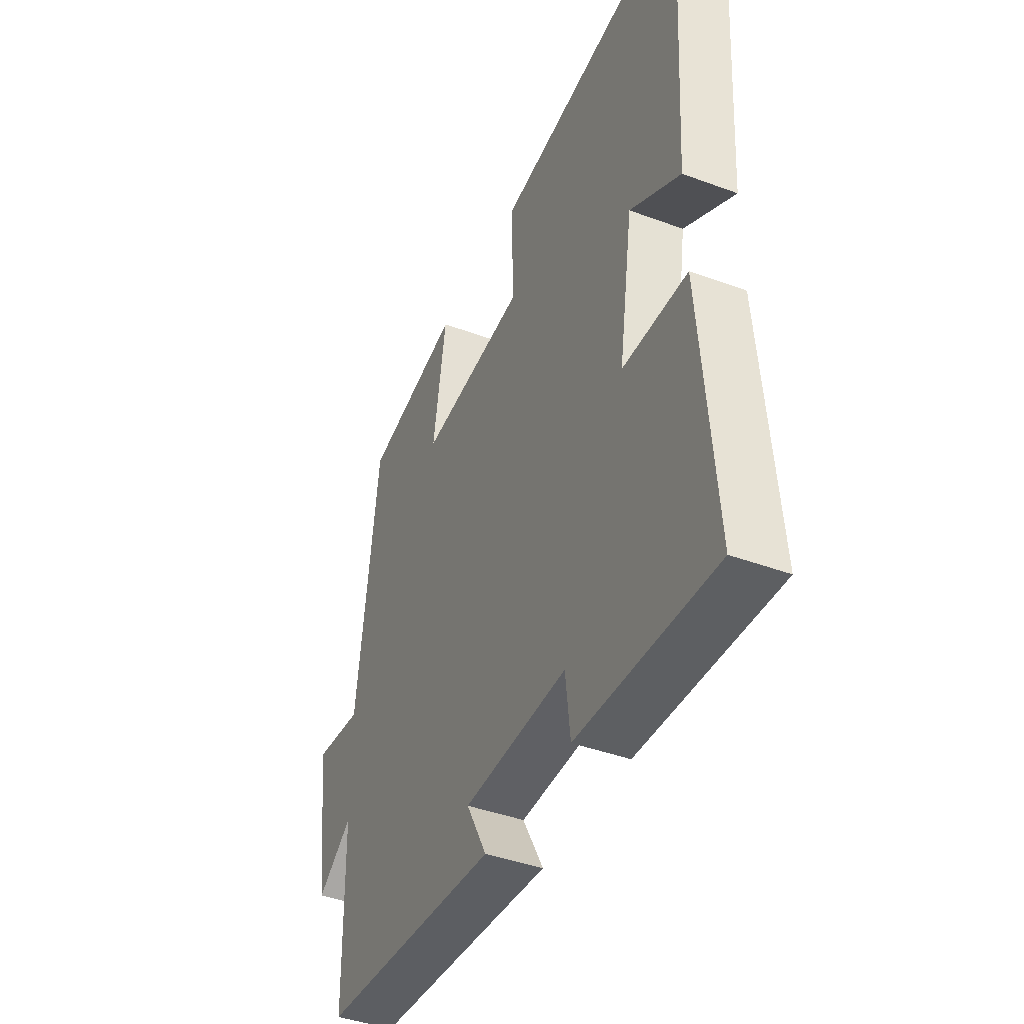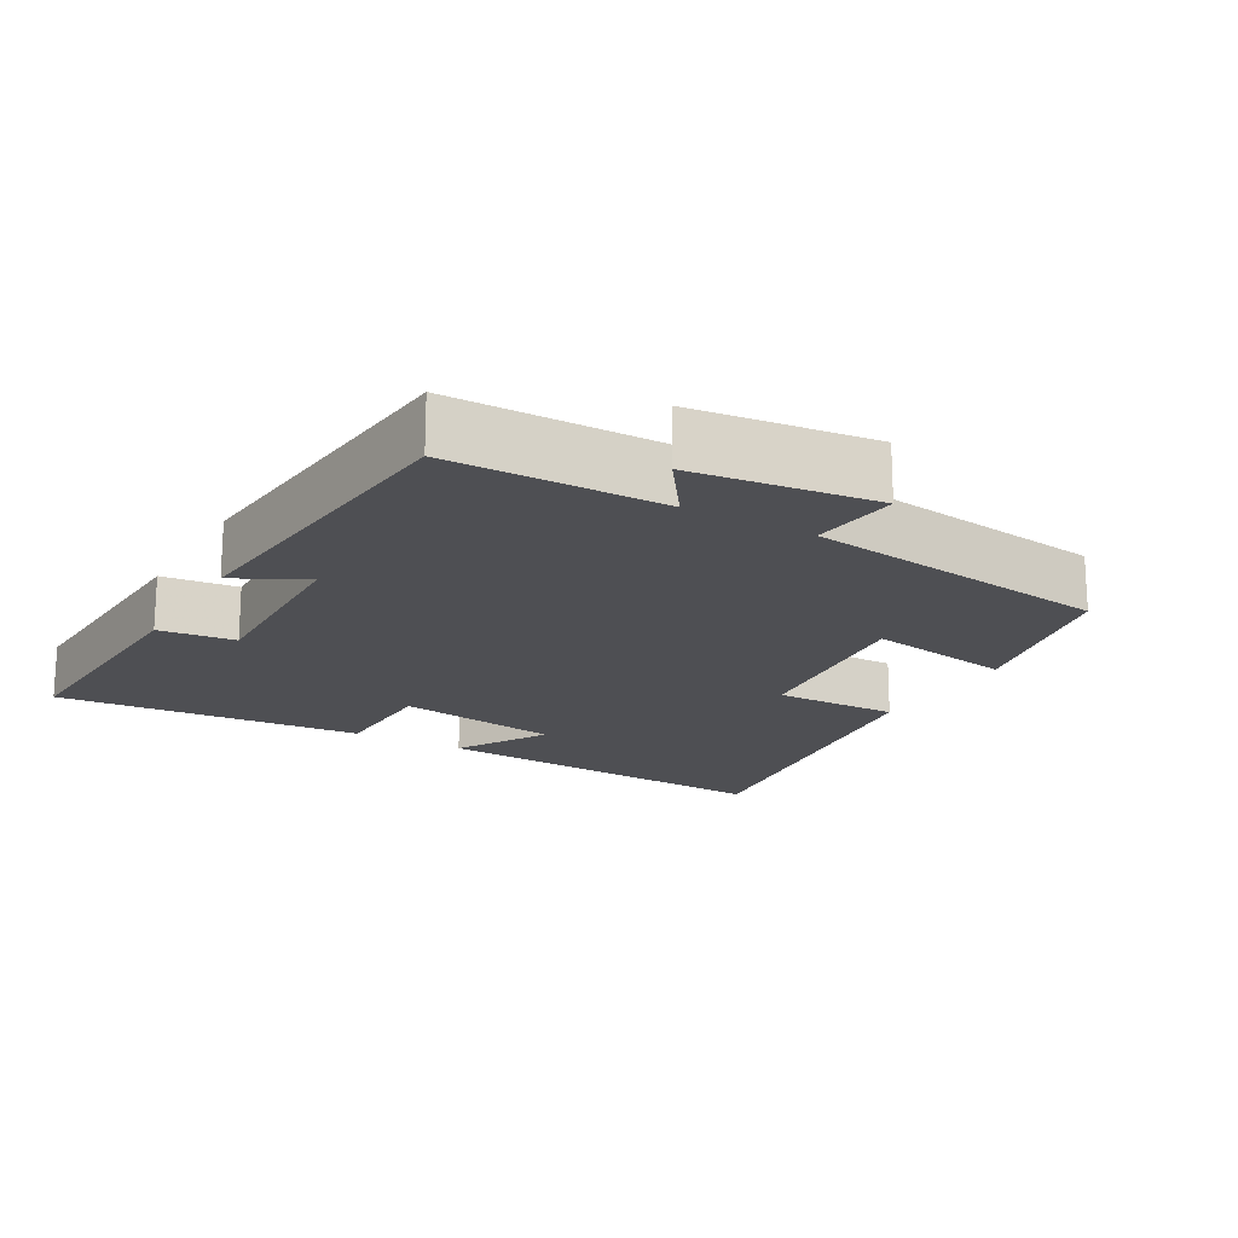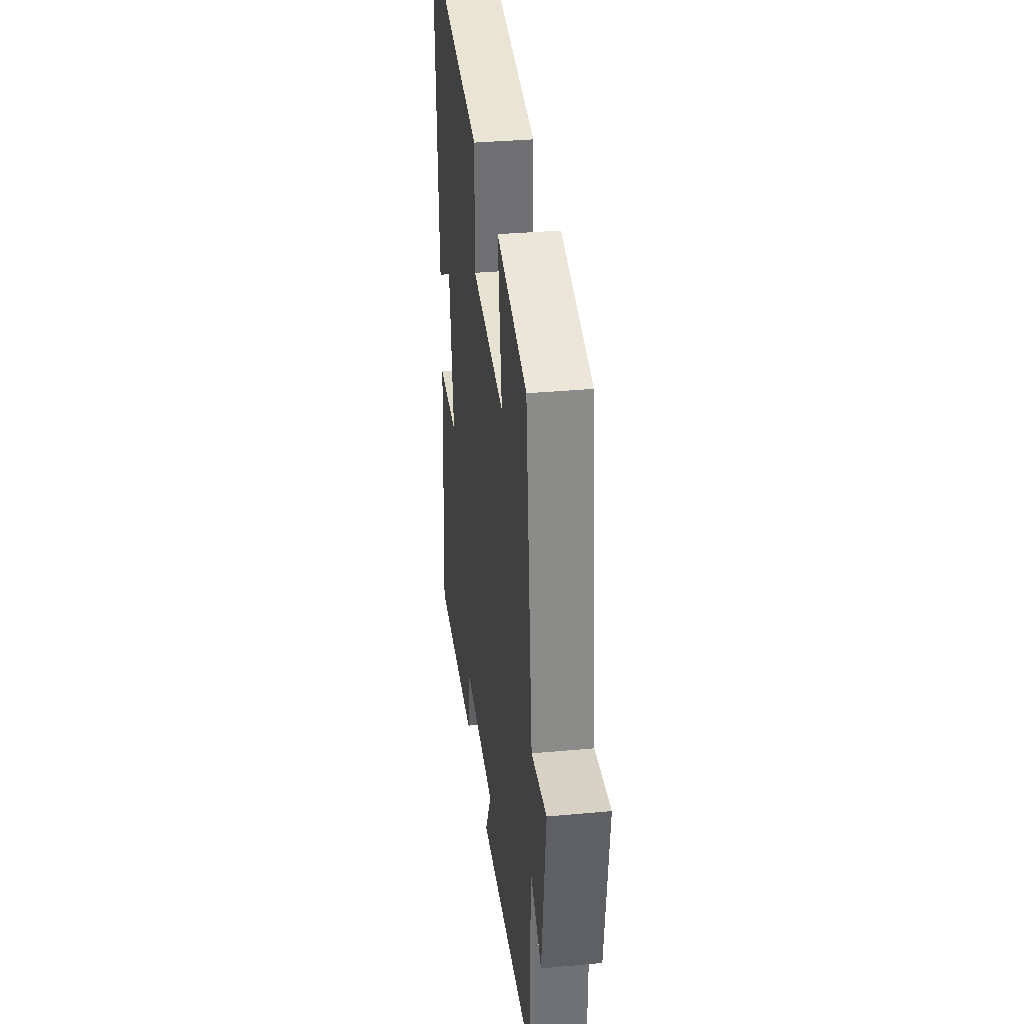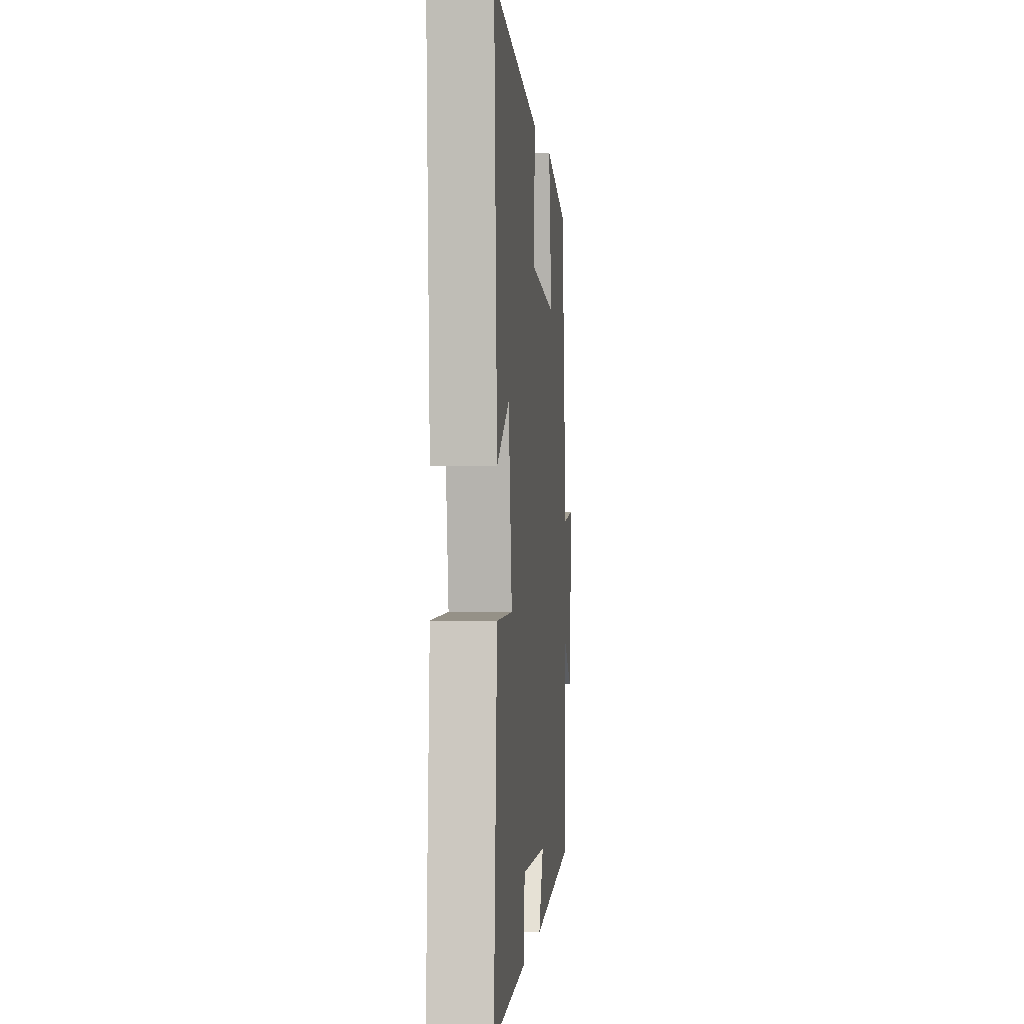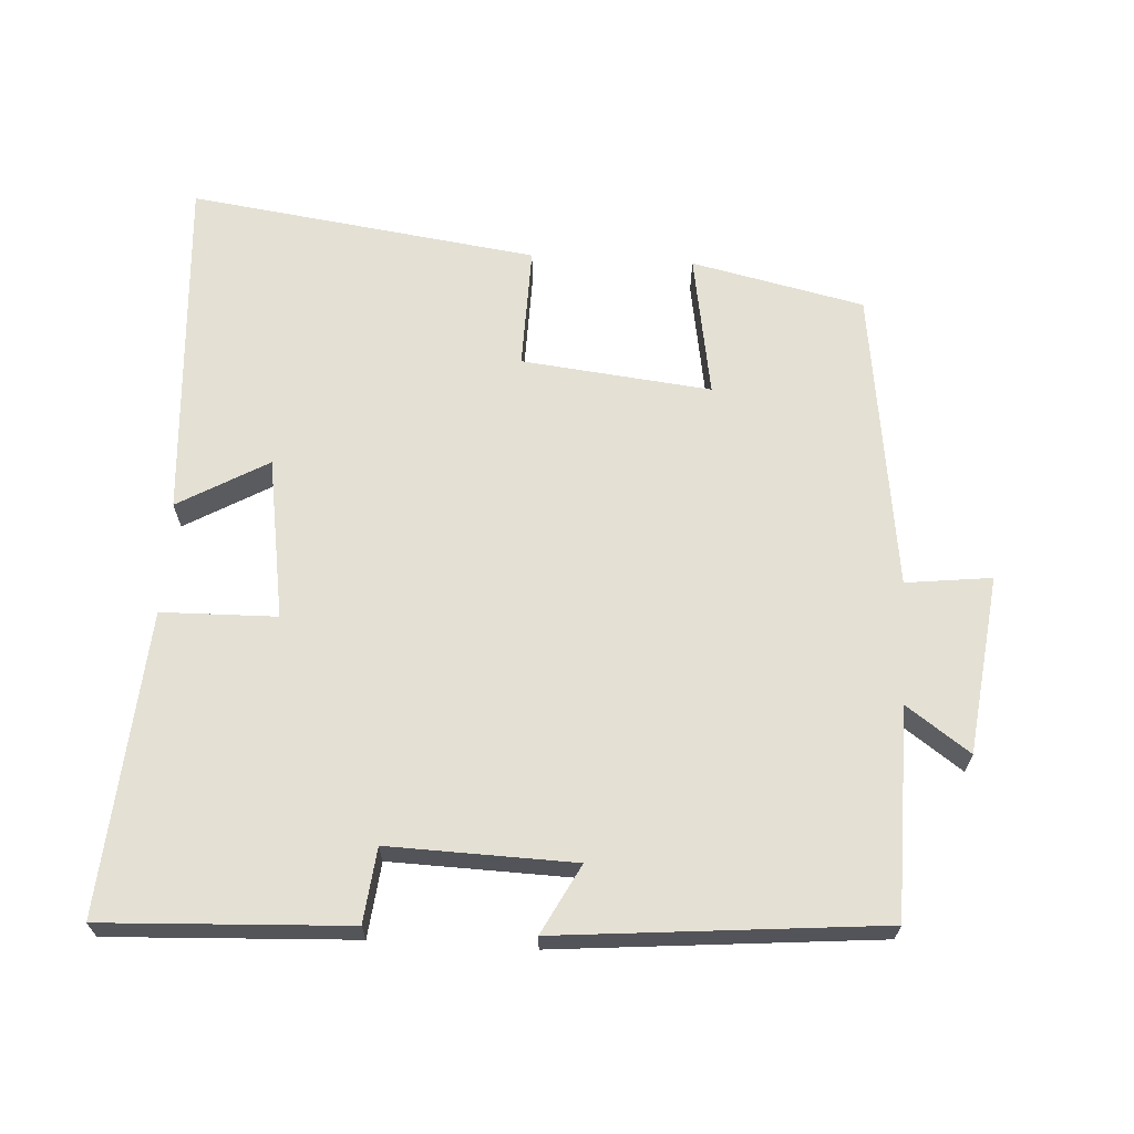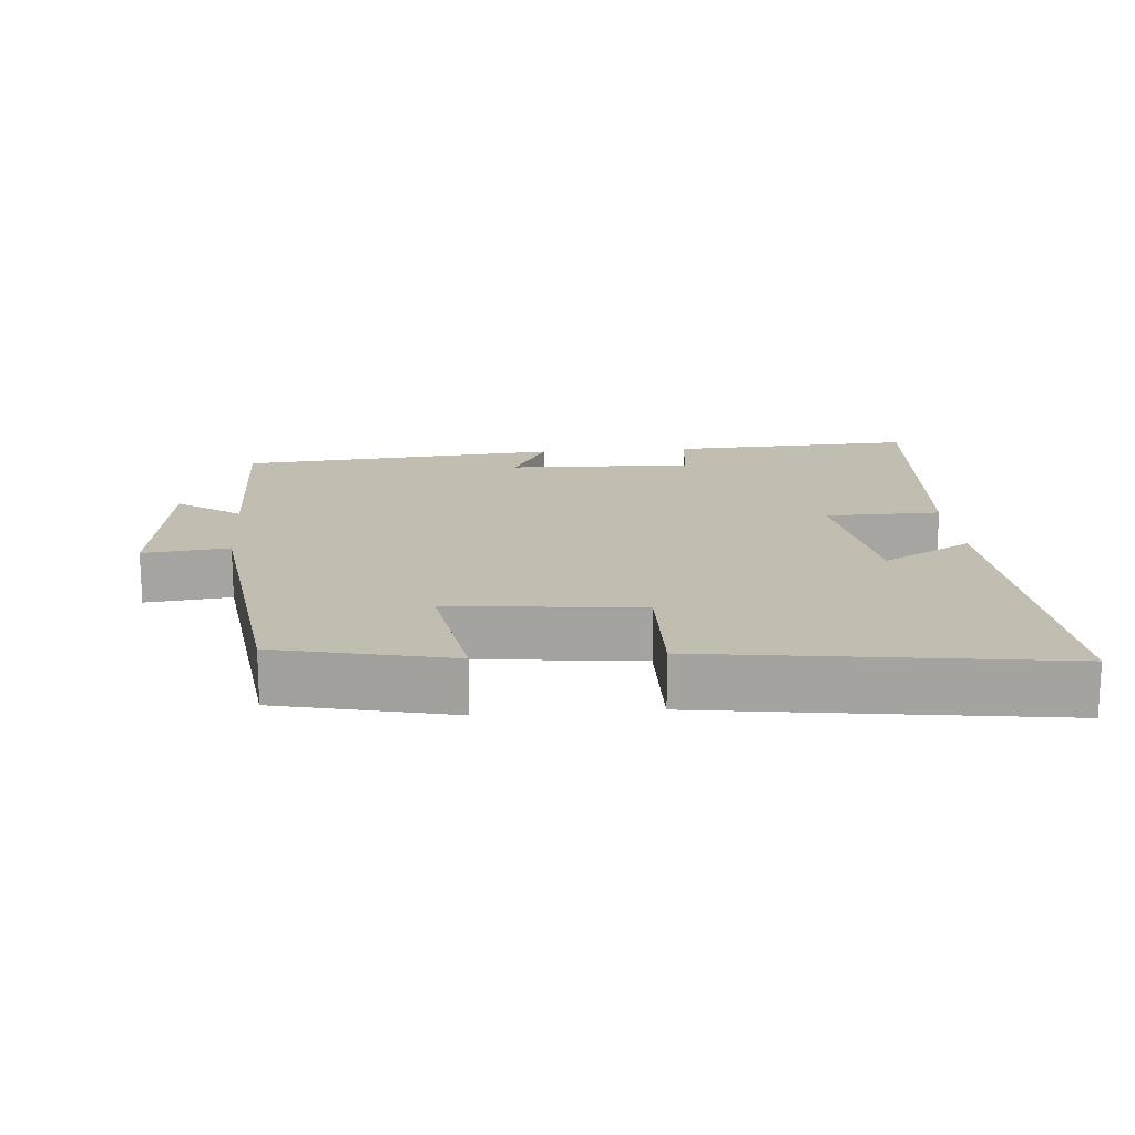
<metadata>
{"format":"obj","ext":"obj","renderer":"f3d","projection":"perspective","resolution":1024,"background":"white","views":[{"elev":-42.0,"azim":66.0,"up":"+Z"},{"elev":-18.1,"azim":-120.0,"up":"+Y"},{"elev":34.1,"azim":-97.1,"up":"+Z"},{"elev":-0.1,"azim":95.3,"up":"+Z"},{"elev":66.0,"azim":-176.7,"up":"+Y"},{"elev":16.7,"azim":-4.7,"up":"+Y"}]}
</metadata>
<code>
v 0.531 0.07 0.569
v 0.5 0.07 0.073
v 0.372 0.07 0.146
v 0.336 0.07 -0.084
v 0.5 0.07 -0.087
v 0.534 0.07 -0.516
v 0.186 0.07 -0.5
v 0.174 0.07 -0.394
v -0.09 0.07 -0.402
v -0.038 0.07 -0.5
v -0.496 0.07 -0.46
v -0.5 0.07 -0.162
v -0.59 0.07 -0.226
v -0.622 0.07 0.028
v -0.5 0.07 0.014
v -0.444 0.07 0.445
v -0.198 0.07 0.5
v -0.232 0.07 0.295
v 0.038 0.07 0.325
v 0.034 0.07 0.5
v 0.531 0 0.569
v 0.5 0 0.073
v 0.372 0 0.146
v 0.336 0 -0.084
v 0.5 0 -0.087
v 0.534 0 -0.516
v 0.186 0 -0.5
v 0.174 0 -0.394
v -0.09 0 -0.402
v -0.038 0 -0.5
v -0.496 0 -0.46
v -0.5 0 -0.162
v -0.59 0 -0.226
v -0.622 0 0.028
v -0.5 0 0.014
v -0.444 0 0.445
v -0.198 0 0.5
v -0.232 0 0.295
v 0.038 0 0.325
v 0.034 0 0.5
f 19 20 1
f 15 16 17 18
f 15 18 19
f 12 13 14 15
f 9 10 11 12
f 8 9 12 15
f 5 6 7 8
f 4 5 8
f 3 4 8 15
f 1 2 3
f 1 3 15 19
f 21 40 39
f 38 37 36 35
f 39 38 35
f 35 34 33 32
f 32 31 30 29
f 35 32 29 28
f 28 27 26 25
f 28 25 24
f 35 28 24 23
f 23 22 21
f 39 35 23 21
f 1 21 22 2
f 2 22 23 3
f 3 23 24 4
f 4 24 25 5
f 5 25 26 6
f 6 26 27 7
f 7 27 28 8
f 8 28 29 9
f 9 29 30 10
f 10 30 31 11
f 11 31 32 12
f 12 32 33 13
f 13 33 34 14
f 14 34 35 15
f 15 35 36 16
f 16 36 37 17
f 17 37 38 18
f 18 38 39 19
f 19 39 40 20
f 20 40 21 1

</code>
